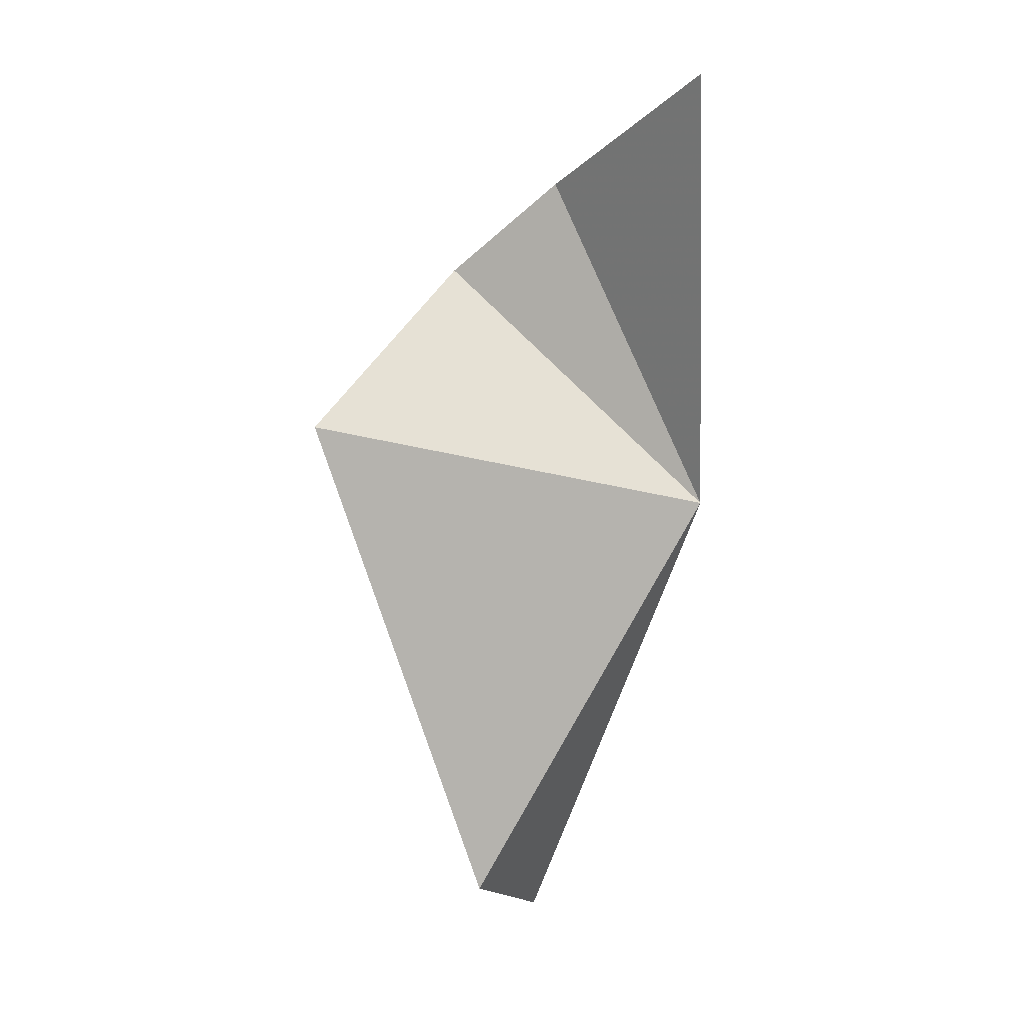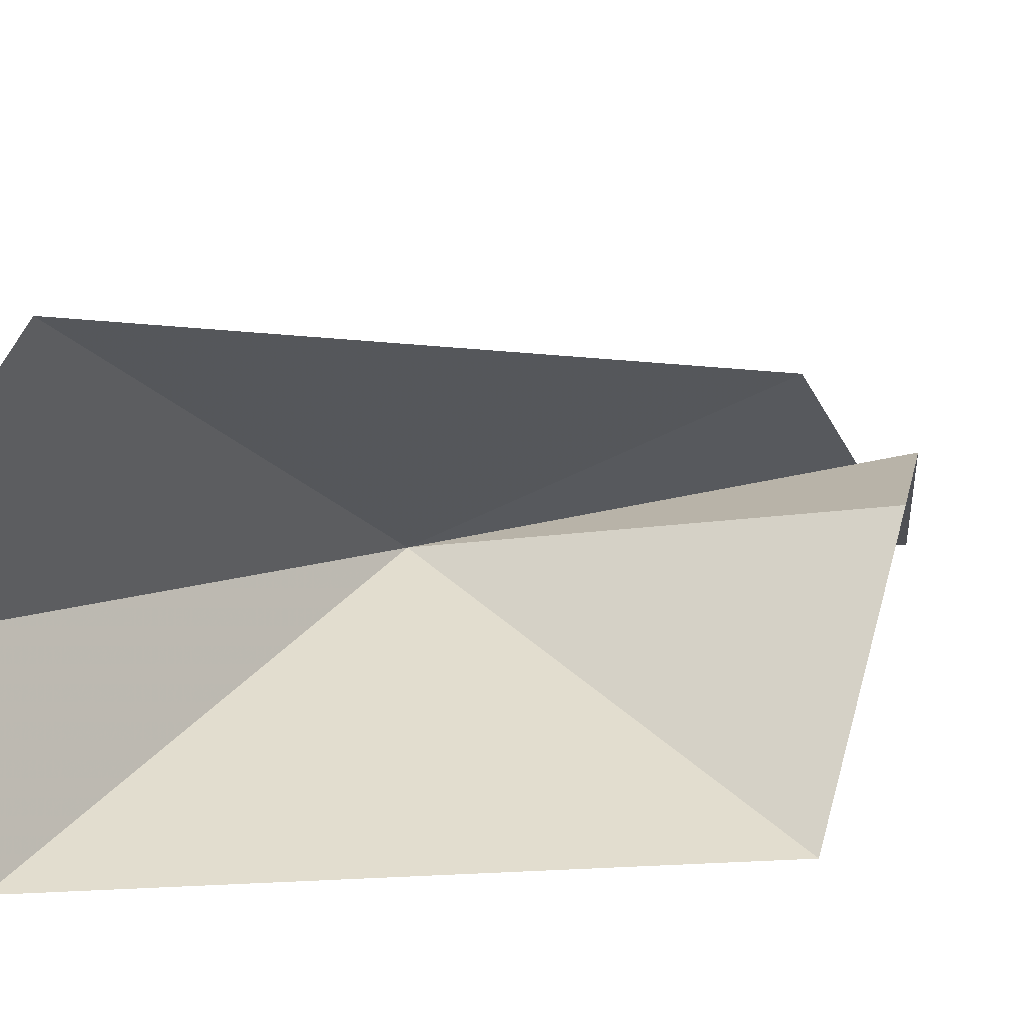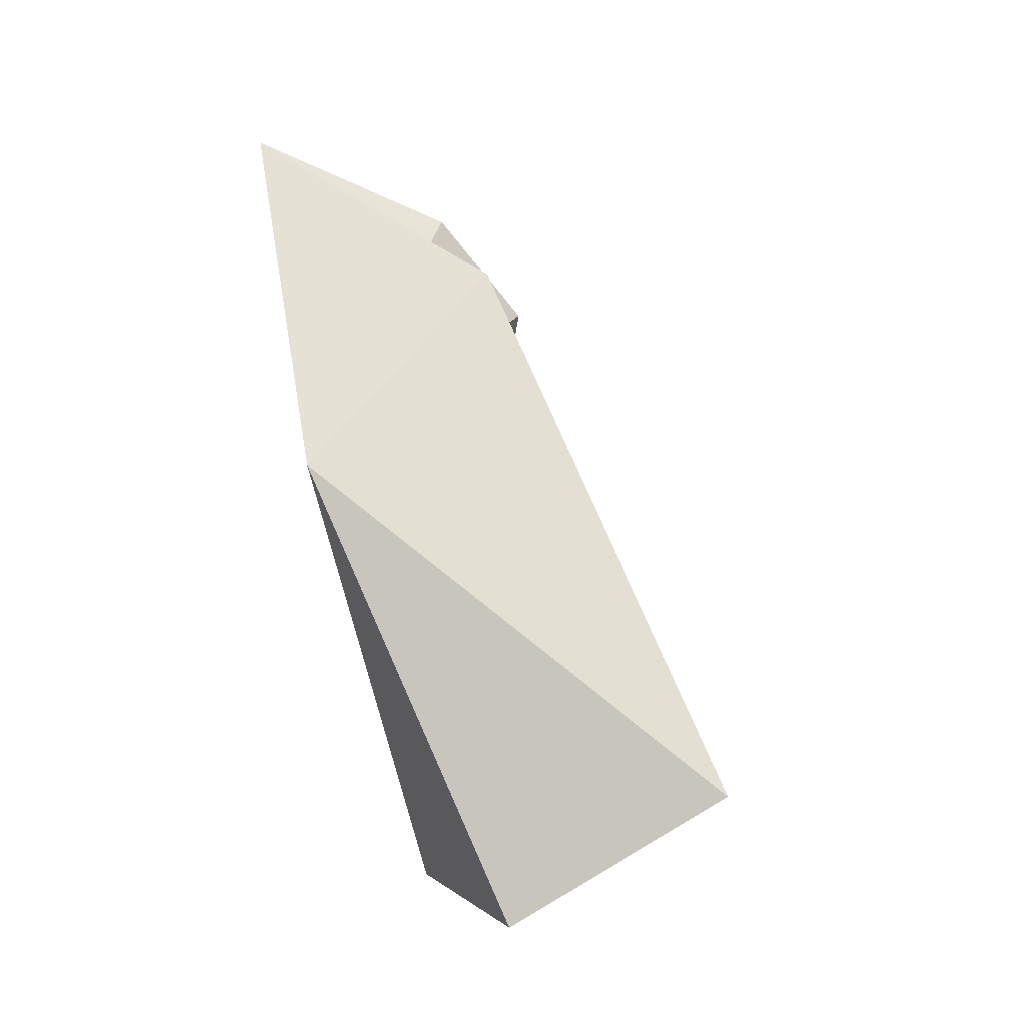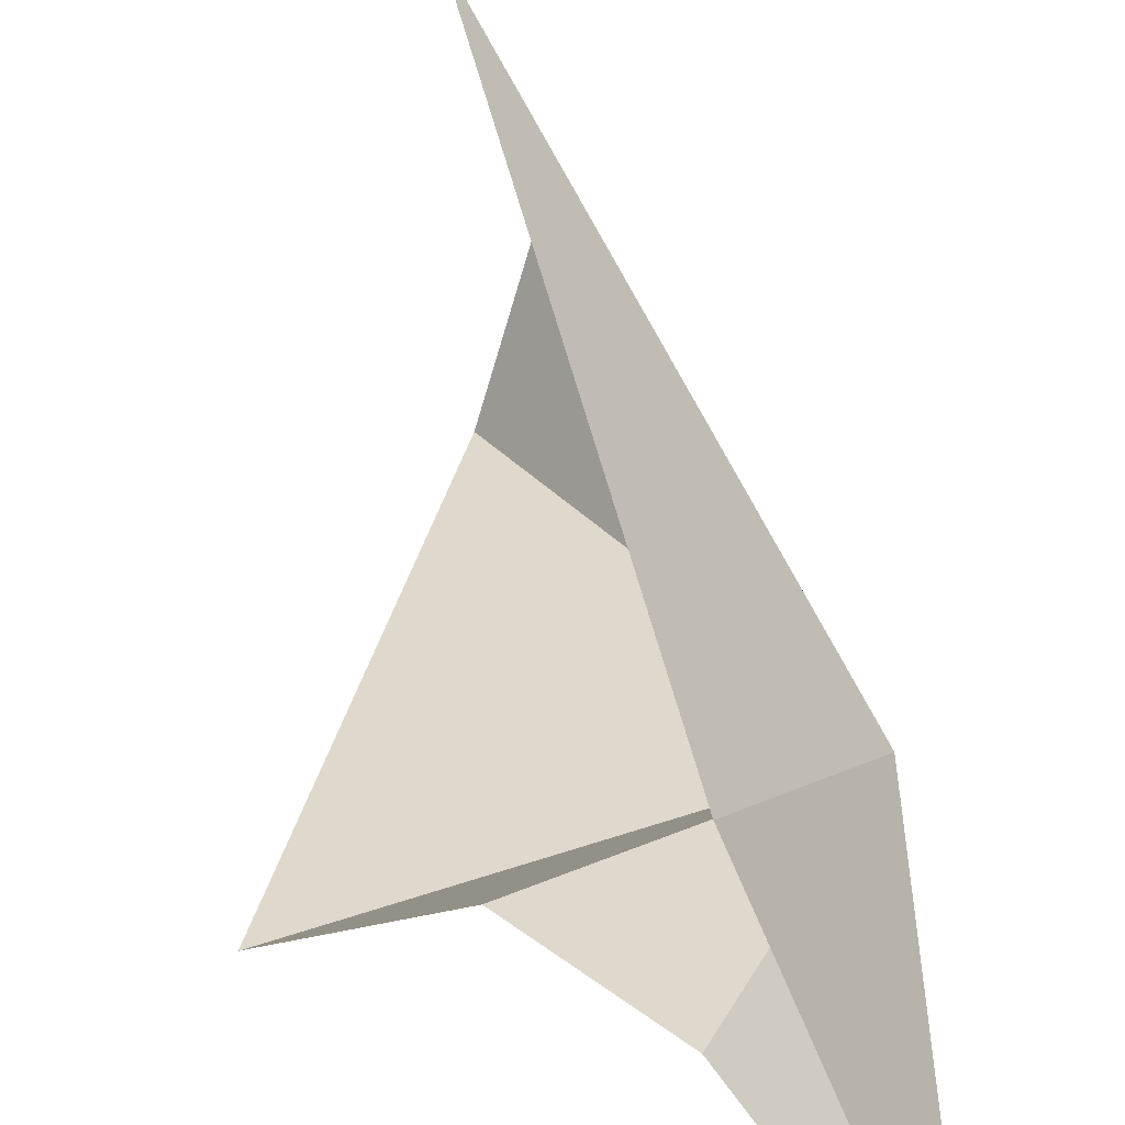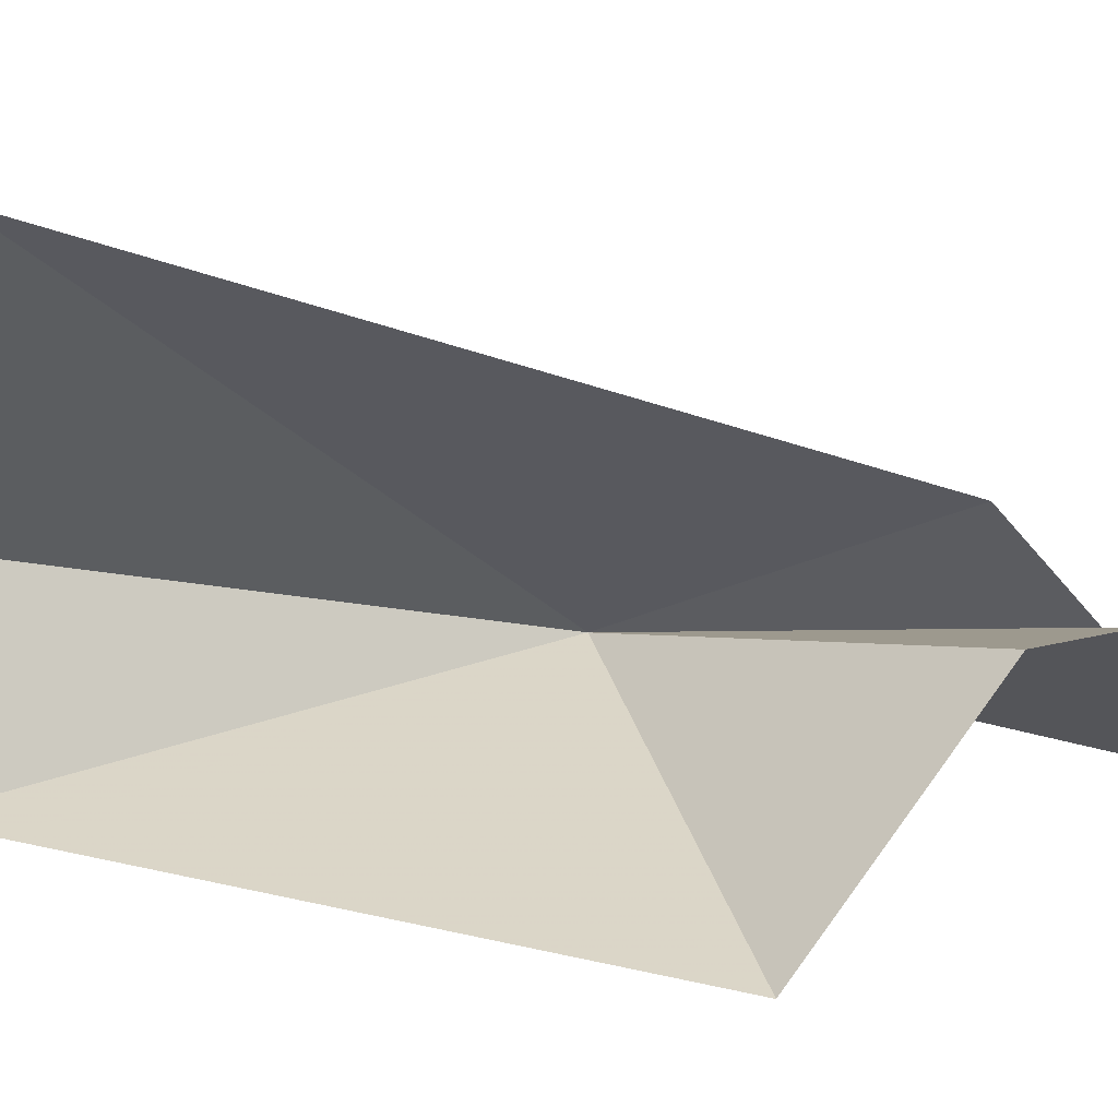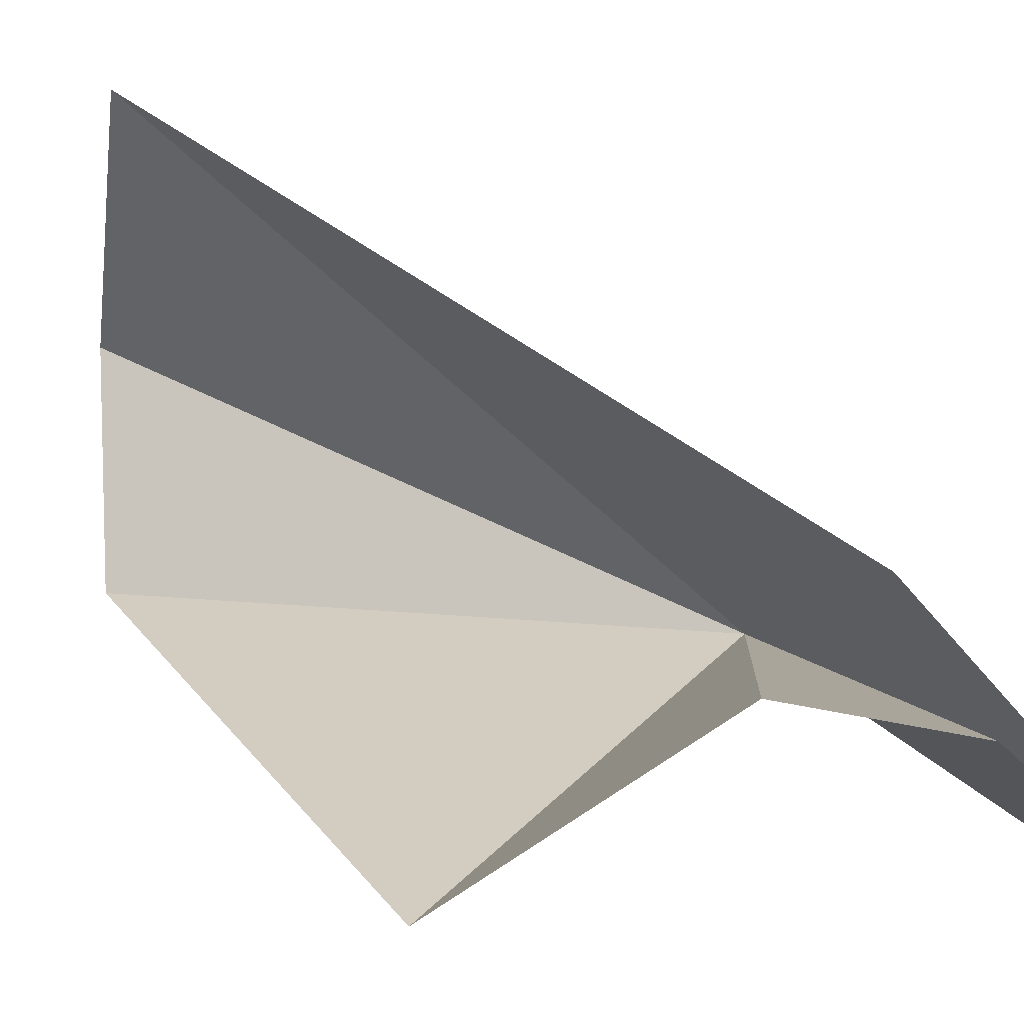
<metadata>
{"format":"obj","ext":"obj","renderer":"f3d","projection":"perspective","resolution":1024,"background":"white","views":[{"elev":7.9,"azim":0.4,"up":"+Z"},{"elev":28.1,"azim":-119.7,"up":"+Y"},{"elev":-17.5,"azim":127.0,"up":"+Z"},{"elev":33.5,"azim":-4.1,"up":"+Y"},{"elev":21.0,"azim":-92.5,"up":"+Y"},{"elev":18.2,"azim":-44.7,"up":"+Y"}]}
</metadata>
<code>
v -3.99 -18.57 24.27
v -4.612 -18.67 24.4
v -4.398 -18.43 24.65
v -4.262 -18.35 23.51
v -4.382 -18 23.7
v -4.354 -18.6 23.62
v -4.207 -18.36 24.64
v -4.013 -18.74 24.94
v -4.229 -18.48 24.79
f 1 3 2
f 1 4 5
f 1 6 4
f 1 2 6
f 1 5 7
f 1 7 8
f 1 9 3
f 1 8 9

</code>
